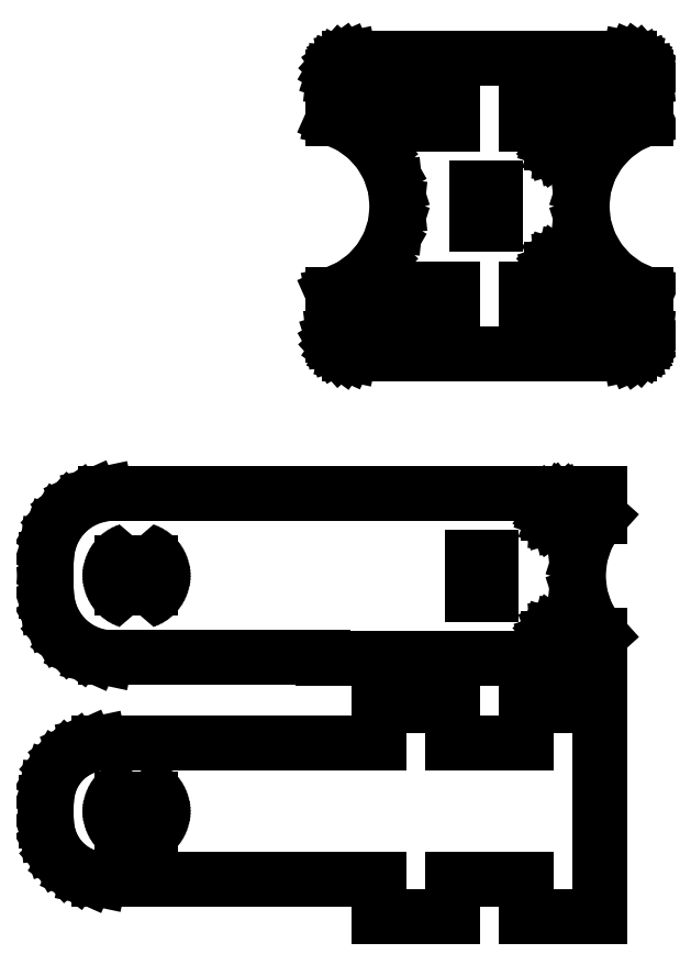
<metadata>
{"format":"dxf","ext":"dxf","renderer":"ezdxf+matplotlib","layout":"modelspace","background":"white","min_lineweight":24,"dpi":150}
</metadata>
<code>
0
SECTION
2
ENTITIES
0
LINE
8
0
10
79.42
20
71.27
11
79.9
21
71.48
0
LINE
8
0
10
79.9
20
71.48
11
80.32
21
71.79
0
LINE
8
0
10
80.32
20
71.79
11
80.67
21
72.18
0
LINE
8
0
10
80.67
20
72.18
11
80.93
21
72.63
0
LINE
8
0
10
80.93
20
72.63
11
81.1
21
73.13
0
LINE
8
0
10
81.1
20
73.13
11
81.15
21
73.65
0
LINE
8
0
10
81.15
20
73.65
11
81.15
21
79.26
0
LINE
8
0
10
81.15
20
79.26
11
81.14
21
79.26
0
LINE
8
0
10
81.14
20
79.26
11
78.75
21
80.32
0
LINE
8
0
10
78.75
20
80.32
11
76.64
21
81.86
0
LINE
8
0
10
76.64
20
81.86
11
74.89
21
83.8
0
LINE
8
0
10
74.89
20
83.8
11
73.58
21
86.07
0
LINE
8
0
10
73.58
20
86.07
11
72.77
21
88.55
0
LINE
8
0
10
72.77
20
88.55
11
72.5
21
91.15
0
LINE
8
0
10
72.5
20
91.15
11
72.77
21
93.75
0
LINE
8
0
10
72.77
20
93.75
11
73.58
21
96.23
0
LINE
8
0
10
73.58
20
96.23
11
74.89
21
98.5
0
LINE
8
0
10
74.89
20
98.5
11
76.64
21
100.4
0
LINE
8
0
10
76.64
20
100.4
11
78.75
21
102
0
LINE
8
0
10
78.75
20
102
11
81.14
21
103
0
LINE
8
0
10
81.14
20
103
11
81.15
21
103
0
LINE
8
0
10
81.15
20
103
11
81.15
21
108.7
0
LINE
8
0
10
81.15
20
108.7
11
81.1
21
109.2
0
LINE
8
0
10
81.1
20
109.2
11
80.93
21
109.7
0
LINE
8
0
10
80.93
20
109.7
11
80.67
21
110.1
0
LINE
8
0
10
80.67
20
110.1
11
80.32
21
110.5
0
LINE
8
0
10
80.32
20
110.5
11
79.9
21
110.8
0
LINE
8
0
10
79.9
20
110.8
11
79.42
21
111
0
LINE
8
0
10
79.42
20
111
11
78.91
21
111.1
0
LINE
8
0
10
78.91
20
111.1
11
41.09
21
111.1
0
LINE
8
0
10
41.09
20
111.1
11
40.58
21
111
0
LINE
8
0
10
40.58
20
111
11
40.1
21
110.8
0
LINE
8
0
10
40.1
20
110.8
11
39.68
21
110.5
0
LINE
8
0
10
39.68
20
110.5
11
39.33
21
110.1
0
LINE
8
0
10
39.33
20
110.1
11
39.07
21
109.7
0
LINE
8
0
10
39.07
20
109.7
11
38.9
21
109.2
0
LINE
8
0
10
38.9
20
109.2
11
38.85
21
108.7
0
LINE
8
0
10
38.85
20
108.7
11
38.85
21
103
0
LINE
8
0
10
38.85
20
103
11
38.86
21
103
0
LINE
8
0
10
38.86
20
103
11
41.25
21
102
0
LINE
8
0
10
41.25
20
102
11
43.36
21
100.4
0
LINE
8
0
10
43.36
20
100.4
11
45.11
21
98.5
0
LINE
8
0
10
45.11
20
98.5
11
46.42
21
96.23
0
LINE
8
0
10
46.42
20
96.23
11
47.23
21
93.75
0
LINE
8
0
10
47.23
20
93.75
11
47.5
21
91.15
0
LINE
8
0
10
47.5
20
91.15
11
47.23
21
88.55
0
LINE
8
0
10
47.23
20
88.55
11
46.42
21
86.07
0
LINE
8
0
10
46.42
20
86.07
11
45.11
21
83.8
0
LINE
8
0
10
45.11
20
83.8
11
43.36
21
81.86
0
LINE
8
0
10
43.36
20
81.86
11
41.25
21
80.32
0
LINE
8
0
10
41.25
20
80.32
11
38.86
21
79.26
0
LINE
8
0
10
38.86
20
79.26
11
38.85
21
79.26
0
LINE
8
0
10
38.85
20
79.26
11
38.85
21
73.65
0
LINE
8
0
10
38.85
20
73.65
11
38.9
21
73.13
0
LINE
8
0
10
38.9
20
73.13
11
39.07
21
72.63
0
LINE
8
0
10
39.07
20
72.63
11
39.33
21
72.18
0
LINE
8
0
10
39.33
20
72.18
11
39.68
21
71.79
0
LINE
8
0
10
39.68
20
71.79
11
40.1
21
71.48
0
LINE
8
0
10
40.1
20
71.48
11
40.58
21
71.27
0
LINE
8
0
10
40.58
20
71.27
11
41.09
21
71.16
0
LINE
8
0
10
41.09
20
71.16
11
78.91
21
71.16
0
LINE
8
0
10
78.91
20
71.16
11
79.42
21
71.27
0
LINE
8
0
10
65
20
102.3
11
65
21
107.3
0
LINE
8
0
10
65
20
107.3
11
75
21
107.3
0
LINE
8
0
10
75
20
107.3
11
75
21
102.3
0
LINE
8
0
10
75
20
102.3
11
65
21
102.3
0
LINE
8
0
10
45
20
102.3
11
45
21
107.3
0
LINE
8
0
10
45
20
107.3
11
55
21
107.3
0
LINE
8
0
10
55
20
107.3
11
55
21
102.3
0
LINE
8
0
10
55
20
102.3
11
45
21
102.3
0
LINE
8
0
10
69.64
20
98.34
11
69.2
21
98.51
0
LINE
8
0
10
69.2
20
98.51
11
68.83
21
98.81
0
LINE
8
0
10
68.83
20
98.81
11
68.56
21
99.21
0
LINE
8
0
10
68.56
20
99.21
11
68.42
21
99.66
0
LINE
8
0
10
68.42
20
99.66
11
68.42
21
100.1
0
LINE
8
0
10
68.42
20
100.1
11
68.56
21
100.6
0
LINE
8
0
10
68.56
20
100.6
11
68.83
21
101
0
LINE
8
0
10
68.83
20
101
11
69.2
21
101.3
0
LINE
8
0
10
69.2
20
101.3
11
69.64
21
101.5
0
LINE
8
0
10
69.64
20
101.5
11
70.12
21
101.5
0
LINE
8
0
10
70.12
20
101.5
11
70.58
21
101.4
0
LINE
8
0
10
70.58
20
101.4
11
71
21
101.2
0
LINE
8
0
10
71
20
101.2
11
71.32
21
100.8
0
LINE
8
0
10
71.32
20
100.8
11
71.53
21
100.4
0
LINE
8
0
10
71.53
20
100.4
11
71.6
21
99.9
0
LINE
8
0
10
71.6
20
99.9
11
71.53
21
99.43
0
LINE
8
0
10
71.53
20
99.43
11
71.32
21
99
0
LINE
8
0
10
71.32
20
99
11
71
21
98.65
0
LINE
8
0
10
71
20
98.65
11
70.58
21
98.41
0
LINE
8
0
10
70.58
20
98.41
11
70.12
21
98.3
0
LINE
8
0
10
70.12
20
98.3
11
69.64
21
98.34
0
LINE
8
0
10
58.25
20
88.65
11
58.25
21
93.65
0
LINE
8
0
10
58.25
20
93.65
11
60.75
21
93.65
0
LINE
8
0
10
60.75
20
93.65
11
60.75
21
88.65
0
LINE
8
0
10
60.75
20
88.65
11
58.25
21
88.65
0
LINE
8
0
10
69.64
20
80.84
11
69.2
21
81.01
0
LINE
8
0
10
69.2
20
81.01
11
68.83
21
81.31
0
LINE
8
0
10
68.83
20
81.31
11
68.56
21
81.71
0
LINE
8
0
10
68.56
20
81.71
11
68.42
21
82.16
0
LINE
8
0
10
68.42
20
82.16
11
68.42
21
82.64
0
LINE
8
0
10
68.42
20
82.64
11
68.56
21
83.09
0
LINE
8
0
10
68.56
20
83.09
11
68.83
21
83.49
0
LINE
8
0
10
68.83
20
83.49
11
69.2
21
83.79
0
LINE
8
0
10
69.2
20
83.79
11
69.64
21
83.96
0
LINE
8
0
10
69.64
20
83.96
11
70.12
21
84
0
LINE
8
0
10
70.12
20
84
11
70.58
21
83.89
0
LINE
8
0
10
70.58
20
83.89
11
71
21
83.65
0
LINE
8
0
10
71
20
83.65
11
71.32
21
83.3
0
LINE
8
0
10
71.32
20
83.3
11
71.53
21
82.87
0
LINE
8
0
10
71.53
20
82.87
11
71.6
21
82.4
0
LINE
8
0
10
71.6
20
82.4
11
71.53
21
81.93
0
LINE
8
0
10
71.53
20
81.93
11
71.32
21
81.5
0
LINE
8
0
10
71.32
20
81.5
11
71
21
81.15
0
LINE
8
0
10
71
20
81.15
11
70.58
21
80.91
0
LINE
8
0
10
70.58
20
80.91
11
70.12
21
80.8
0
LINE
8
0
10
70.12
20
80.8
11
69.64
21
80.84
0
LINE
8
0
10
45
20
75
11
45
21
80
0
LINE
8
0
10
45
20
80
11
55
21
80
0
LINE
8
0
10
55
20
80
11
55
21
75
0
LINE
8
0
10
55
20
75
11
45
21
75
0
LINE
8
0
10
65
20
75
11
65
21
80
0
LINE
8
0
10
65
20
80
11
75
21
80
0
LINE
8
0
10
75
20
80
11
75
21
75
0
LINE
8
0
10
75
20
75
11
65
21
75
0
LINE
8
0
10
75
20
33.12
11
74.39
21
33.8
0
LINE
8
0
10
74.39
20
33.8
11
73.08
21
36.07
0
LINE
8
0
10
73.08
20
36.07
11
72.27
21
38.55
0
LINE
8
0
10
72.27
20
38.55
11
72
21
41.15
0
LINE
8
0
10
72
20
41.15
11
72.27
21
43.75
0
LINE
8
0
10
72.27
20
43.75
11
73.08
21
46.23
0
LINE
8
0
10
73.08
20
46.23
11
74.39
21
48.5
0
LINE
8
0
10
74.39
20
48.5
11
75
21
49.18
0
LINE
8
0
10
75
20
49.18
11
75
21
52.3
0
LINE
8
0
10
75
20
52.3
11
37.5
21
52.3
0
LINE
8
0
10
37.5
20
52.3
11
37.5
21
52.25
0
LINE
8
0
10
37.5
20
52.25
11
8.059
21
52.25
0
LINE
8
0
10
8.059
20
52.25
11
6.219
21
51.86
0
LINE
8
0
10
6.219
20
51.86
11
4.5
21
51.09
0
LINE
8
0
10
4.5
20
51.09
11
2.978
21
49.99
0
LINE
8
0
10
2.978
20
49.99
11
1.719
21
48.59
0
LINE
8
0
10
1.719
20
48.59
11
0.7781
21
46.96
0
LINE
8
0
10
0.7781
20
46.96
11
0.1967
21
45.17
0
LINE
8
0
10
0.1967
20
45.17
11
0
21
43.3
0
LINE
8
0
10
0
20
43.3
11
0
21
39
0
LINE
8
0
10
0
20
39
11
0.1967
21
37.13
0
LINE
8
0
10
0.1967
20
37.13
11
0.7781
21
35.34
0
LINE
8
0
10
0.7781
20
35.34
11
1.719
21
33.71
0
LINE
8
0
10
1.719
20
33.71
11
2.978
21
32.31
0
LINE
8
0
10
2.978
20
32.31
11
4.5
21
31.21
0
LINE
8
0
10
4.5
20
31.21
11
6.219
21
30.44
0
LINE
8
0
10
6.219
20
30.44
11
8.059
21
30.05
0
LINE
8
0
10
8.059
20
30.05
11
37.5
21
30.05
0
LINE
8
0
10
37.5
20
30.05
11
37.5
21
30
0
LINE
8
0
10
37.5
20
30
11
75
21
30
0
LINE
8
0
10
75
20
30
11
75
21
33.12
0
LINE
8
0
10
69.14
20
48.34
11
68.7
21
48.51
0
LINE
8
0
10
68.7
20
48.51
11
68.33
21
48.81
0
LINE
8
0
10
68.33
20
48.81
11
68.06
21
49.21
0
LINE
8
0
10
68.06
20
49.21
11
67.92
21
49.66
0
LINE
8
0
10
67.92
20
49.66
11
67.92
21
50.14
0
LINE
8
0
10
67.92
20
50.14
11
68.06
21
50.59
0
LINE
8
0
10
68.06
20
50.59
11
68.33
21
50.99
0
LINE
8
0
10
68.33
20
50.99
11
68.7
21
51.29
0
LINE
8
0
10
68.7
20
51.29
11
69.14
21
51.46
0
LINE
8
0
10
69.14
20
51.46
11
69.62
21
51.5
0
LINE
8
0
10
69.62
20
51.5
11
70.08
21
51.39
0
LINE
8
0
10
70.08
20
51.39
11
70.5
21
51.15
0
LINE
8
0
10
70.5
20
51.15
11
70.82
21
50.8
0
LINE
8
0
10
70.82
20
50.8
11
71.03
21
50.37
0
LINE
8
0
10
71.03
20
50.37
11
71.1
21
49.9
0
LINE
8
0
10
71.1
20
49.9
11
71.03
21
49.43
0
LINE
8
0
10
71.03
20
49.43
11
70.82
21
49
0
LINE
8
0
10
70.82
20
49
11
70.5
21
48.65
0
LINE
8
0
10
70.5
20
48.65
11
70.08
21
48.41
0
LINE
8
0
10
70.08
20
48.41
11
69.62
21
48.3
0
LINE
8
0
10
69.62
20
48.3
11
69.14
21
48.34
0
LINE
8
0
10
57.75
20
38.65
11
57.75
21
43.65
0
LINE
8
0
10
57.75
20
43.65
11
60.25
21
43.65
0
LINE
8
0
10
60.25
20
43.65
11
60.25
21
38.65
0
LINE
8
0
10
60.25
20
38.65
11
57.75
21
38.65
0
LINE
8
0
10
10.25
20
39.42
11
10.2
21
39.49
0
LINE
8
0
10
10.2
20
39.49
11
10.15
21
39.56
0
LINE
8
0
10
10.15
20
39.56
11
10.1
21
39.62
0
LINE
8
0
10
10.1
20
39.62
11
10.05
21
39.69
0
LINE
8
0
10
10.05
20
39.69
11
10
21
39.76
0
LINE
8
0
10
10
20
39.76
11
9.962
21
39.83
0
LINE
8
0
10
9.962
20
39.83
11
9.922
21
39.9
0
LINE
8
0
10
9.922
20
39.9
11
9.883
21
39.97
0
LINE
8
0
10
9.883
20
39.97
11
9.847
21
40.04
0
LINE
8
0
10
9.847
20
40.04
11
9.814
21
40.12
0
LINE
8
0
10
9.814
20
40.12
11
9.783
21
40.19
0
LINE
8
0
10
9.783
20
40.19
11
9.754
21
40.27
0
LINE
8
0
10
9.754
20
40.27
11
9.727
21
40.35
0
LINE
8
0
10
9.727
20
40.35
11
9.703
21
40.42
0
LINE
8
0
10
9.703
20
40.42
11
9.682
21
40.5
0
LINE
8
0
10
9.682
20
40.5
11
9.663
21
40.58
0
LINE
8
0
10
9.663
20
40.58
11
9.646
21
40.66
0
LINE
8
0
10
9.646
20
40.66
11
9.632
21
40.74
0
LINE
8
0
10
9.632
20
40.74
11
9.62
21
40.82
0
LINE
8
0
10
9.62
20
40.82
11
9.612
21
40.91
0
LINE
8
0
10
9.612
20
40.91
11
9.605
21
40.99
0
LINE
8
0
10
9.605
20
40.99
11
9.601
21
41.07
0
LINE
8
0
10
9.601
20
41.07
11
9.6
21
41.15
0
LINE
8
0
10
9.6
20
41.15
11
9.601
21
41.23
0
LINE
8
0
10
9.601
20
41.23
11
9.605
21
41.31
0
LINE
8
0
10
9.605
20
41.31
11
9.612
21
41.39
0
LINE
8
0
10
9.612
20
41.39
11
9.62
21
41.48
0
LINE
8
0
10
9.62
20
41.48
11
9.632
21
41.56
0
LINE
8
0
10
9.632
20
41.56
11
9.646
21
41.64
0
LINE
8
0
10
9.646
20
41.64
11
9.663
21
41.72
0
LINE
8
0
10
9.663
20
41.72
11
9.682
21
41.8
0
LINE
8
0
10
9.682
20
41.8
11
9.703
21
41.88
0
LINE
8
0
10
9.703
20
41.88
11
9.727
21
41.95
0
LINE
8
0
10
9.727
20
41.95
11
9.754
21
42.03
0
LINE
8
0
10
9.754
20
42.03
11
9.783
21
42.11
0
LINE
8
0
10
9.783
20
42.11
11
9.814
21
42.18
0
LINE
8
0
10
9.814
20
42.18
11
9.847
21
42.26
0
LINE
8
0
10
9.847
20
42.26
11
9.883
21
42.33
0
LINE
8
0
10
9.883
20
42.33
11
9.922
21
42.4
0
LINE
8
0
10
9.922
20
42.4
11
9.962
21
42.47
0
LINE
8
0
10
9.962
20
42.47
11
10
21
42.54
0
LINE
8
0
10
10
20
42.54
11
10.05
21
42.61
0
LINE
8
0
10
10.05
20
42.61
11
10.1
21
42.68
0
LINE
8
0
10
10.1
20
42.68
11
10.15
21
42.74
0
LINE
8
0
10
10.15
20
42.74
11
10.2
21
42.81
0
LINE
8
0
10
10.2
20
42.81
11
10.25
21
42.88
0
LINE
8
0
10
10.25
20
42.88
11
14.15
21
42.88
0
LINE
8
0
10
14.15
20
42.88
11
14.2
21
42.81
0
LINE
8
0
10
14.2
20
42.81
11
14.25
21
42.74
0
LINE
8
0
10
14.25
20
42.74
11
14.3
21
42.68
0
LINE
8
0
10
14.3
20
42.68
11
14.35
21
42.61
0
LINE
8
0
10
14.35
20
42.61
11
14.4
21
42.54
0
LINE
8
0
10
14.4
20
42.54
11
14.44
21
42.47
0
LINE
8
0
10
14.44
20
42.47
11
14.48
21
42.4
0
LINE
8
0
10
14.48
20
42.4
11
14.52
21
42.33
0
LINE
8
0
10
14.52
20
42.33
11
14.55
21
42.26
0
LINE
8
0
10
14.55
20
42.26
11
14.59
21
42.18
0
LINE
8
0
10
14.59
20
42.18
11
14.62
21
42.11
0
LINE
8
0
10
14.62
20
42.11
11
14.65
21
42.03
0
LINE
8
0
10
14.65
20
42.03
11
14.67
21
41.95
0
LINE
8
0
10
14.67
20
41.95
11
14.7
21
41.88
0
LINE
8
0
10
14.7
20
41.88
11
14.72
21
41.8
0
LINE
8
0
10
14.72
20
41.8
11
14.74
21
41.72
0
LINE
8
0
10
14.74
20
41.72
11
14.75
21
41.64
0
LINE
8
0
10
14.75
20
41.64
11
14.77
21
41.56
0
LINE
8
0
10
14.77
20
41.56
11
14.78
21
41.48
0
LINE
8
0
10
14.78
20
41.48
11
14.79
21
41.39
0
LINE
8
0
10
14.79
20
41.39
11
14.79
21
41.31
0
LINE
8
0
10
14.79
20
41.31
11
14.8
21
41.23
0
LINE
8
0
10
14.8
20
41.23
11
14.8
21
41.15
0
LINE
8
0
10
14.8
20
41.15
11
14.8
21
41.07
0
LINE
8
0
10
14.8
20
41.07
11
14.79
21
40.99
0
LINE
8
0
10
14.79
20
40.99
11
14.79
21
40.91
0
LINE
8
0
10
14.79
20
40.91
11
14.78
21
40.82
0
LINE
8
0
10
14.78
20
40.82
11
14.77
21
40.74
0
LINE
8
0
10
14.77
20
40.74
11
14.75
21
40.66
0
LINE
8
0
10
14.75
20
40.66
11
14.74
21
40.58
0
LINE
8
0
10
14.74
20
40.58
11
14.72
21
40.5
0
LINE
8
0
10
14.72
20
40.5
11
14.7
21
40.42
0
LINE
8
0
10
14.7
20
40.42
11
14.67
21
40.35
0
LINE
8
0
10
14.67
20
40.35
11
14.65
21
40.27
0
LINE
8
0
10
14.65
20
40.27
11
14.62
21
40.19
0
LINE
8
0
10
14.62
20
40.19
11
14.59
21
40.12
0
LINE
8
0
10
14.59
20
40.12
11
14.55
21
40.04
0
LINE
8
0
10
14.55
20
40.04
11
14.52
21
39.97
0
LINE
8
0
10
14.52
20
39.97
11
14.48
21
39.9
0
LINE
8
0
10
14.48
20
39.9
11
14.44
21
39.83
0
LINE
8
0
10
14.44
20
39.83
11
14.4
21
39.76
0
LINE
8
0
10
14.4
20
39.76
11
14.35
21
39.69
0
LINE
8
0
10
14.35
20
39.69
11
14.3
21
39.62
0
LINE
8
0
10
14.3
20
39.62
11
14.25
21
39.56
0
LINE
8
0
10
14.25
20
39.56
11
14.2
21
39.49
0
LINE
8
0
10
14.2
20
39.49
11
14.15
21
39.42
0
LINE
8
0
10
14.15
20
39.42
11
10.25
21
39.42
0
LINE
8
0
10
69.14
20
30.84
11
68.7
21
31.01
0
LINE
8
0
10
68.7
20
31.01
11
68.33
21
31.31
0
LINE
8
0
10
68.33
20
31.31
11
68.06
21
31.71
0
LINE
8
0
10
68.06
20
31.71
11
67.92
21
32.16
0
LINE
8
0
10
67.92
20
32.16
11
67.92
21
32.64
0
LINE
8
0
10
67.92
20
32.64
11
68.06
21
33.09
0
LINE
8
0
10
68.06
20
33.09
11
68.33
21
33.49
0
LINE
8
0
10
68.33
20
33.49
11
68.7
21
33.79
0
LINE
8
0
10
68.7
20
33.79
11
69.14
21
33.96
0
LINE
8
0
10
69.14
20
33.96
11
69.62
21
34
0
LINE
8
0
10
69.62
20
34
11
70.08
21
33.89
0
LINE
8
0
10
70.08
20
33.89
11
70.5
21
33.65
0
LINE
8
0
10
70.5
20
33.65
11
70.82
21
33.3
0
LINE
8
0
10
70.82
20
33.3
11
71.03
21
32.87
0
LINE
8
0
10
71.03
20
32.87
11
71.1
21
32.4
0
LINE
8
0
10
71.1
20
32.4
11
71.03
21
31.93
0
LINE
8
0
10
71.03
20
31.93
11
70.82
21
31.5
0
LINE
8
0
10
70.82
20
31.5
11
70.5
21
31.15
0
LINE
8
0
10
70.5
20
31.15
11
70.08
21
30.91
0
LINE
8
0
10
70.08
20
30.91
11
69.62
21
30.8
0
LINE
8
0
10
69.62
20
30.8
11
69.14
21
30.84
0
LINE
8
0
10
55
20
-5
11
55
21
0.04382
0
LINE
8
0
10
55
20
0.04382
11
65
21
0.04382
0
LINE
8
0
10
65
20
0.04382
11
65
21
-5
0
LINE
8
0
10
65
20
-5
11
75
21
-5
0
LINE
8
0
10
75
20
-5
11
75
21
23.5
0
LINE
8
0
10
75
20
23.5
11
65
21
23.5
0
LINE
8
0
10
65
20
23.5
11
65
21
18.46
0
LINE
8
0
10
65
20
18.46
11
55
21
18.46
0
LINE
8
0
10
55
20
18.46
11
55
21
23.5
0
LINE
8
0
10
55
20
23.5
11
45
21
23.5
0
LINE
8
0
10
45
20
23.5
11
45
21
18.46
0
LINE
8
0
10
45
20
18.46
11
7.164
21
18.46
0
LINE
8
0
10
7.164
20
18.46
11
5.528
21
18.11
0
LINE
8
0
10
5.528
20
18.11
11
4
21
17.43
0
LINE
8
0
10
4
20
17.43
11
2.647
21
16.45
0
LINE
8
0
10
2.647
20
16.45
11
1.528
21
15.2
0
LINE
8
0
10
1.528
20
15.2
11
0.6916
21
13.75
0
LINE
8
0
10
0.6916
20
13.75
11
0.1748
21
12.16
0
LINE
8
0
10
0.1748
20
12.16
11
0
21
10.5
0
LINE
8
0
10
0
20
10.5
11
0
21
8
0
LINE
8
0
10
0
20
8
11
0.1748
21
6.337
0
LINE
8
0
10
0.1748
20
6.337
11
0.6916
21
4.746
0
LINE
8
0
10
0.6916
20
4.746
11
1.528
21
3.298
0
LINE
8
0
10
1.528
20
3.298
11
2.647
21
2.055
0
LINE
8
0
10
2.647
20
2.055
11
4
21
1.072
0
LINE
8
0
10
4
20
1.072
11
5.528
21
0.3915
0
LINE
8
0
10
5.528
20
0.3915
11
7.164
21
0.04382
0
LINE
8
0
10
7.164
20
0.04382
11
45
21
0.04382
0
LINE
8
0
10
45
20
0.04382
11
45
21
-5
0
LINE
8
0
10
45
20
-5
11
55
21
-5
0
LINE
8
0
10
10.25
20
7.525
11
10.2
21
7.593
0
LINE
8
0
10
10.2
20
7.593
11
10.15
21
7.656
0
LINE
8
0
10
10.15
20
7.656
11
10.1
21
7.722
0
LINE
8
0
10
10.1
20
7.722
11
10.05
21
7.789
0
LINE
8
0
10
10.05
20
7.789
11
10
21
7.857
0
LINE
8
0
10
10
20
7.857
11
9.962
21
7.926
0
LINE
8
0
10
9.962
20
7.926
11
9.922
21
7.997
0
LINE
8
0
10
9.922
20
7.997
11
9.883
21
8.07
0
LINE
8
0
10
9.883
20
8.07
11
9.847
21
8.143
0
LINE
8
0
10
9.847
20
8.143
11
9.814
21
8.217
0
LINE
8
0
10
9.814
20
8.217
11
9.783
21
8.293
0
LINE
8
0
10
9.783
20
8.293
11
9.754
21
8.369
0
LINE
8
0
10
9.754
20
8.369
11
9.727
21
8.447
0
LINE
8
0
10
9.727
20
8.447
11
9.703
21
8.525
0
LINE
8
0
10
9.703
20
8.525
11
9.682
21
8.603
0
LINE
8
0
10
9.682
20
8.603
11
9.663
21
8.683
0
LINE
8
0
10
9.663
20
8.683
11
9.646
21
8.763
0
LINE
8
0
10
9.646
20
8.763
11
9.632
21
8.843
0
LINE
8
0
10
9.632
20
8.843
11
9.62
21
8.924
0
LINE
8
0
10
9.62
20
8.924
11
9.612
21
9.005
0
LINE
8
0
10
9.612
20
9.005
11
9.605
21
9.087
0
LINE
8
0
10
9.605
20
9.087
11
9.601
21
9.168
0
LINE
8
0
10
9.601
20
9.168
11
9.6
21
9.25
0
LINE
8
0
10
9.6
20
9.25
11
9.601
21
9.332
0
LINE
8
0
10
9.601
20
9.332
11
9.605
21
9.413
0
LINE
8
0
10
9.605
20
9.413
11
9.612
21
9.495
0
LINE
8
0
10
9.612
20
9.495
11
9.62
21
9.576
0
LINE
8
0
10
9.62
20
9.576
11
9.632
21
9.657
0
LINE
8
0
10
9.632
20
9.657
11
9.646
21
9.737
0
LINE
8
0
10
9.646
20
9.737
11
9.663
21
9.817
0
LINE
8
0
10
9.663
20
9.817
11
9.682
21
9.897
0
LINE
8
0
10
9.682
20
9.897
11
9.703
21
9.975
0
LINE
8
0
10
9.703
20
9.975
11
9.727
21
10.05
0
LINE
8
0
10
9.727
20
10.05
11
9.754
21
10.13
0
LINE
8
0
10
9.754
20
10.13
11
9.783
21
10.21
0
LINE
8
0
10
9.783
20
10.21
11
9.814
21
10.28
0
LINE
8
0
10
9.814
20
10.28
11
9.847
21
10.36
0
LINE
8
0
10
9.847
20
10.36
11
9.883
21
10.43
0
LINE
8
0
10
9.883
20
10.43
11
9.922
21
10.5
0
LINE
8
0
10
9.922
20
10.5
11
9.962
21
10.57
0
LINE
8
0
10
9.962
20
10.57
11
10
21
10.64
0
LINE
8
0
10
10
20
10.64
11
10.05
21
10.71
0
LINE
8
0
10
10.05
20
10.71
11
10.1
21
10.78
0
LINE
8
0
10
10.1
20
10.78
11
10.15
21
10.84
0
LINE
8
0
10
10.15
20
10.84
11
10.2
21
10.91
0
LINE
8
0
10
10.2
20
10.91
11
10.25
21
10.97
0
LINE
8
0
10
10.25
20
10.97
11
14.15
21
10.97
0
LINE
8
0
10
14.15
20
10.97
11
14.2
21
10.91
0
LINE
8
0
10
14.2
20
10.91
11
14.25
21
10.84
0
LINE
8
0
10
14.25
20
10.84
11
14.3
21
10.78
0
LINE
8
0
10
14.3
20
10.78
11
14.35
21
10.71
0
LINE
8
0
10
14.35
20
10.71
11
14.4
21
10.64
0
LINE
8
0
10
14.4
20
10.64
11
14.44
21
10.57
0
LINE
8
0
10
14.44
20
10.57
11
14.48
21
10.5
0
LINE
8
0
10
14.48
20
10.5
11
14.52
21
10.43
0
LINE
8
0
10
14.52
20
10.43
11
14.55
21
10.36
0
LINE
8
0
10
14.55
20
10.36
11
14.59
21
10.28
0
LINE
8
0
10
14.59
20
10.28
11
14.62
21
10.21
0
LINE
8
0
10
14.62
20
10.21
11
14.65
21
10.13
0
LINE
8
0
10
14.65
20
10.13
11
14.67
21
10.05
0
LINE
8
0
10
14.67
20
10.05
11
14.7
21
9.975
0
LINE
8
0
10
14.7
20
9.975
11
14.72
21
9.897
0
LINE
8
0
10
14.72
20
9.897
11
14.74
21
9.817
0
LINE
8
0
10
14.74
20
9.817
11
14.75
21
9.737
0
LINE
8
0
10
14.75
20
9.737
11
14.77
21
9.657
0
LINE
8
0
10
14.77
20
9.657
11
14.78
21
9.576
0
LINE
8
0
10
14.78
20
9.576
11
14.79
21
9.495
0
LINE
8
0
10
14.79
20
9.495
11
14.79
21
9.413
0
LINE
8
0
10
14.79
20
9.413
11
14.8
21
9.332
0
LINE
8
0
10
14.8
20
9.332
11
14.8
21
9.25
0
LINE
8
0
10
14.8
20
9.25
11
14.8
21
9.168
0
LINE
8
0
10
14.8
20
9.168
11
14.79
21
9.087
0
LINE
8
0
10
14.79
20
9.087
11
14.79
21
9.005
0
LINE
8
0
10
14.79
20
9.005
11
14.78
21
8.924
0
LINE
8
0
10
14.78
20
8.924
11
14.77
21
8.843
0
LINE
8
0
10
14.77
20
8.843
11
14.75
21
8.763
0
LINE
8
0
10
14.75
20
8.763
11
14.74
21
8.683
0
LINE
8
0
10
14.74
20
8.683
11
14.72
21
8.603
0
LINE
8
0
10
14.72
20
8.603
11
14.7
21
8.525
0
LINE
8
0
10
14.7
20
8.525
11
14.67
21
8.447
0
LINE
8
0
10
14.67
20
8.447
11
14.65
21
8.369
0
LINE
8
0
10
14.65
20
8.369
11
14.62
21
8.293
0
LINE
8
0
10
14.62
20
8.293
11
14.59
21
8.217
0
LINE
8
0
10
14.59
20
8.217
11
14.55
21
8.143
0
LINE
8
0
10
14.55
20
8.143
11
14.52
21
8.07
0
LINE
8
0
10
14.52
20
8.07
11
14.48
21
7.997
0
LINE
8
0
10
14.48
20
7.997
11
14.44
21
7.926
0
LINE
8
0
10
14.44
20
7.926
11
14.4
21
7.857
0
LINE
8
0
10
14.4
20
7.857
11
14.35
21
7.789
0
LINE
8
0
10
14.35
20
7.789
11
14.3
21
7.722
0
LINE
8
0
10
14.3
20
7.722
11
14.25
21
7.656
0
LINE
8
0
10
14.25
20
7.656
11
14.2
21
7.593
0
LINE
8
0
10
14.2
20
7.593
11
14.15
21
7.525
0
LINE
8
0
10
14.15
20
7.525
11
10.25
21
7.525
0
ENDSEC
0
EOF

</code>
